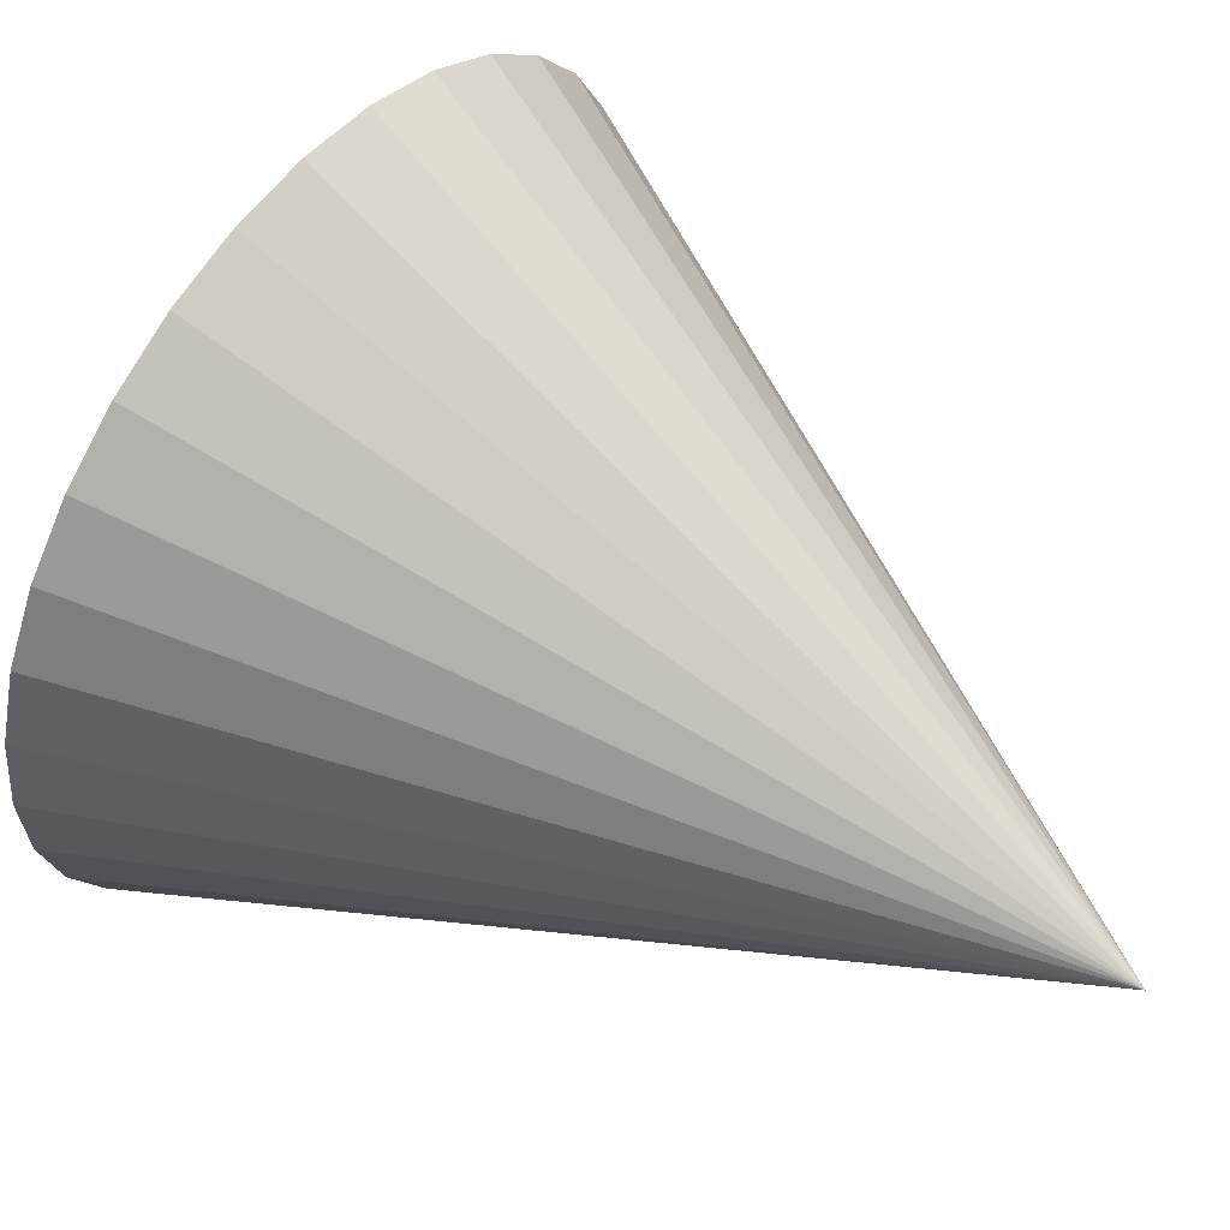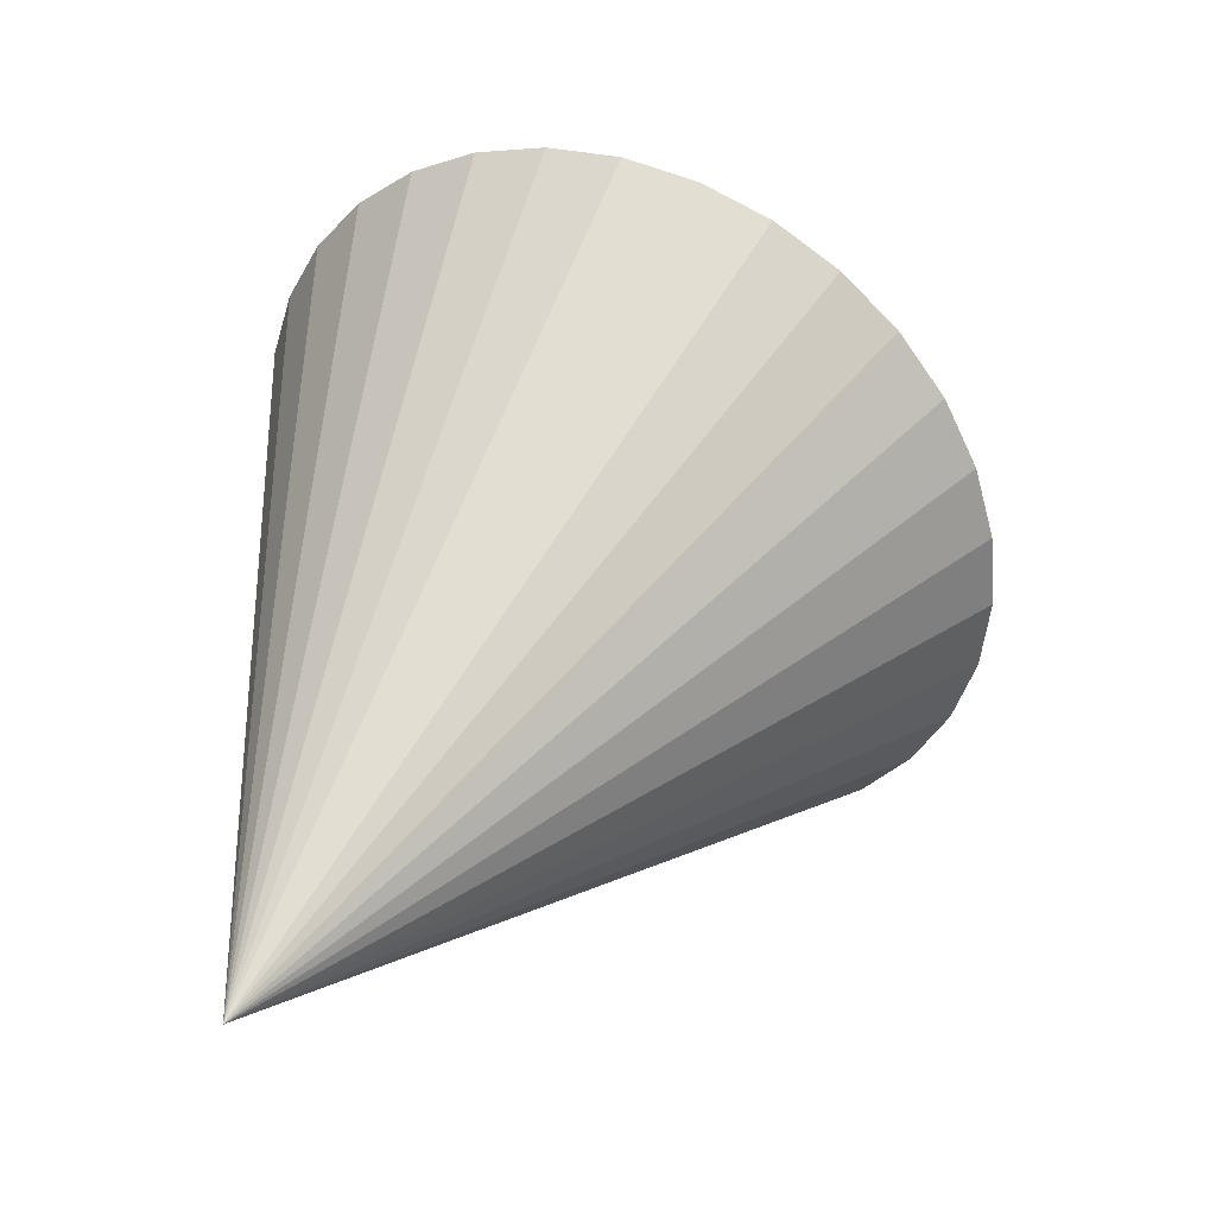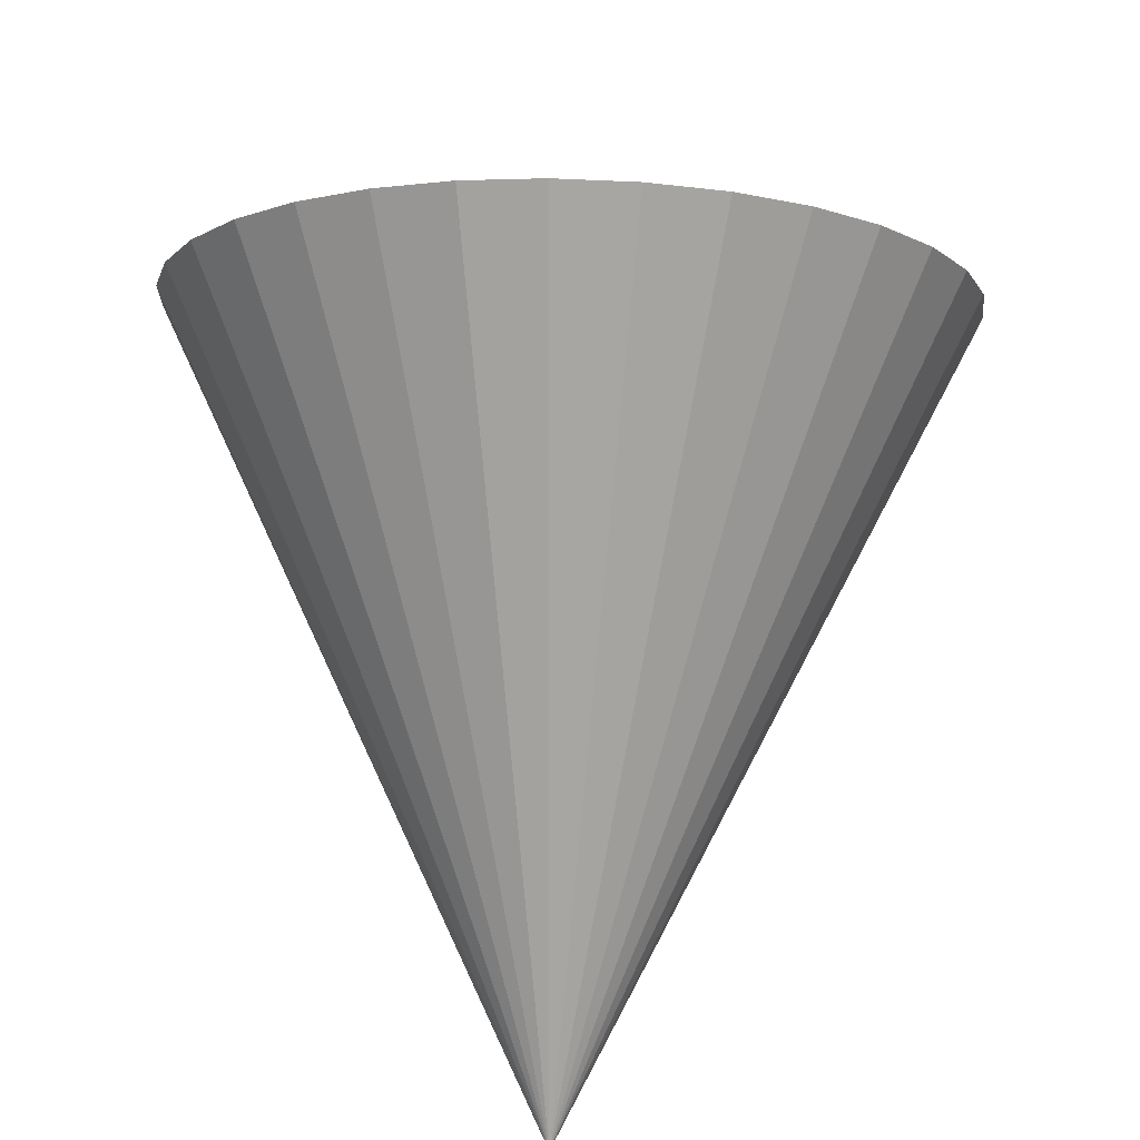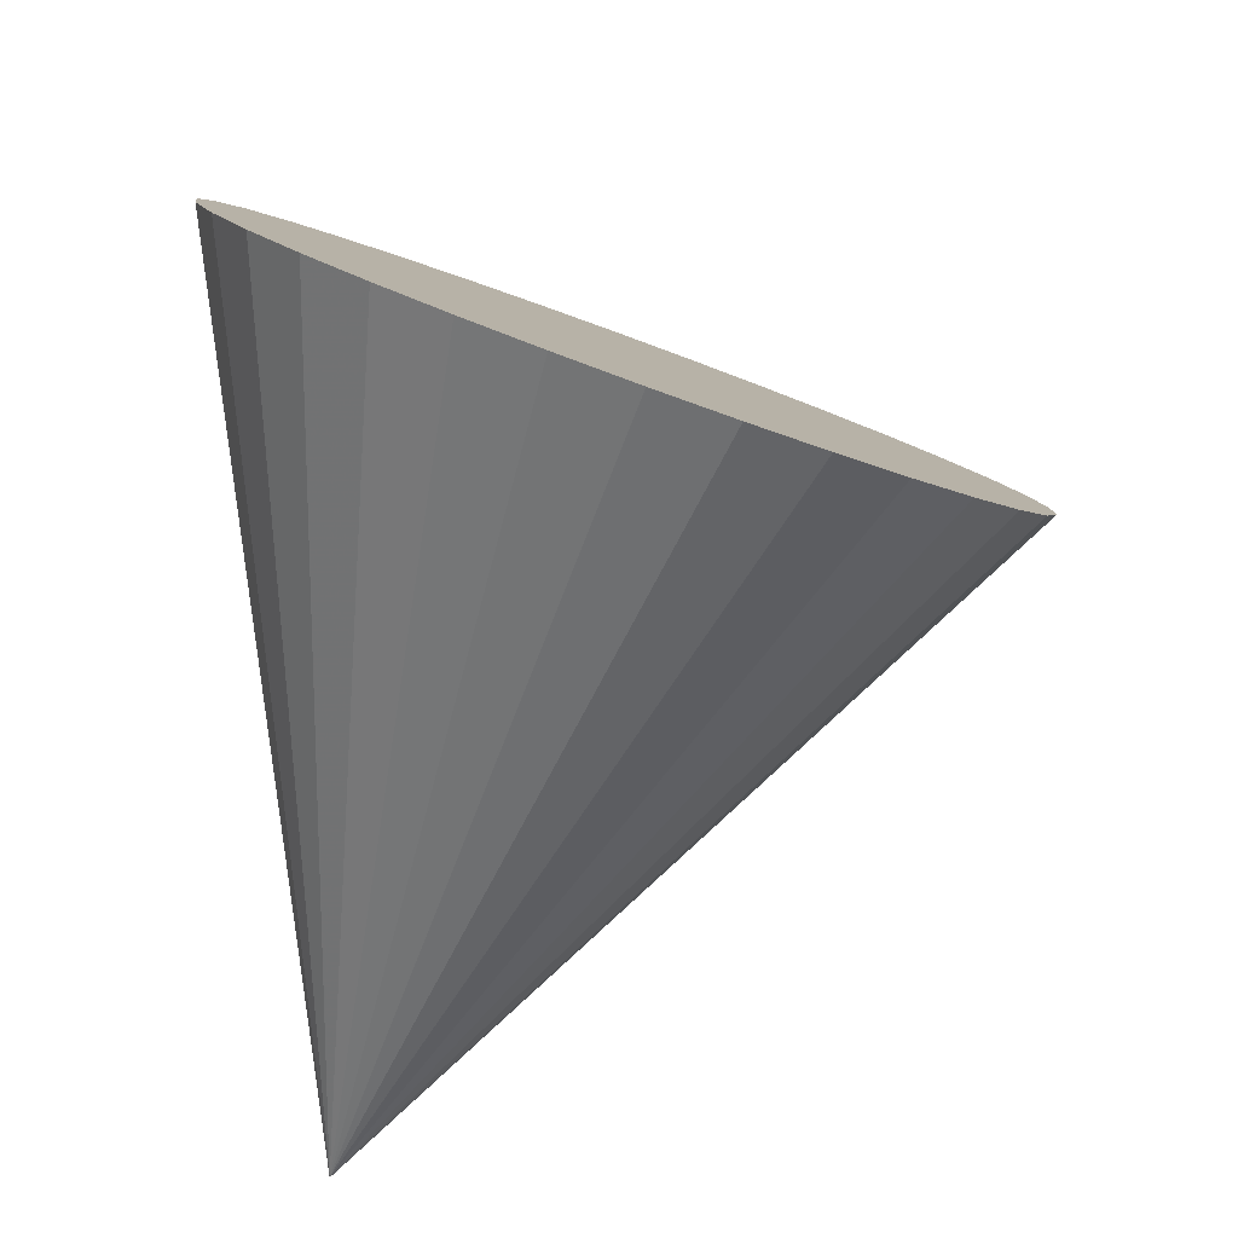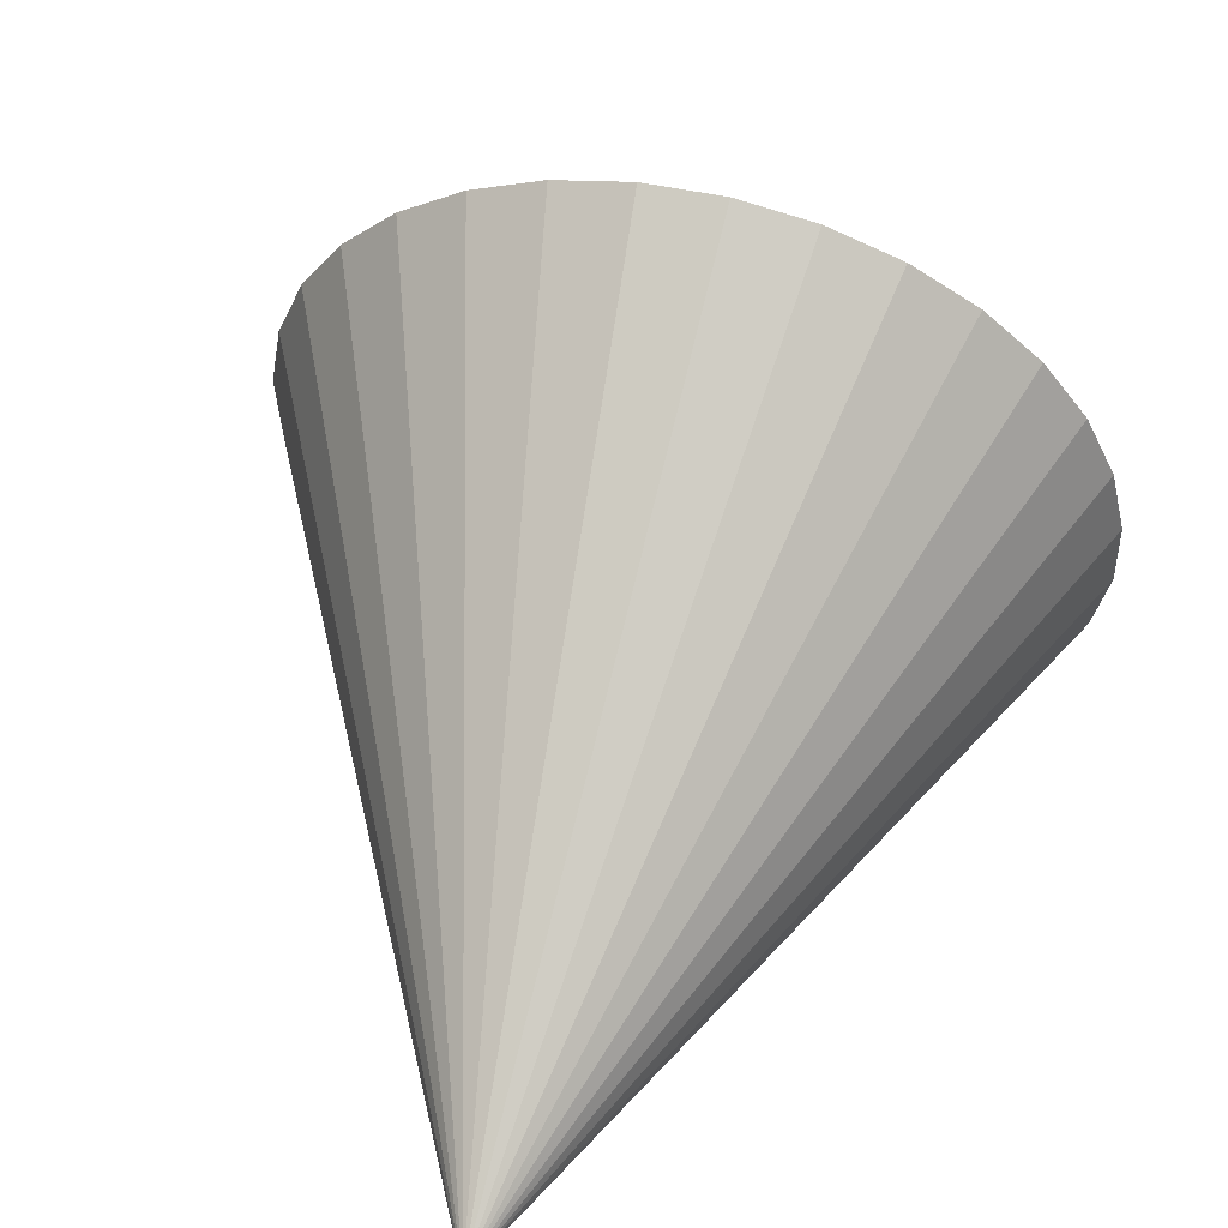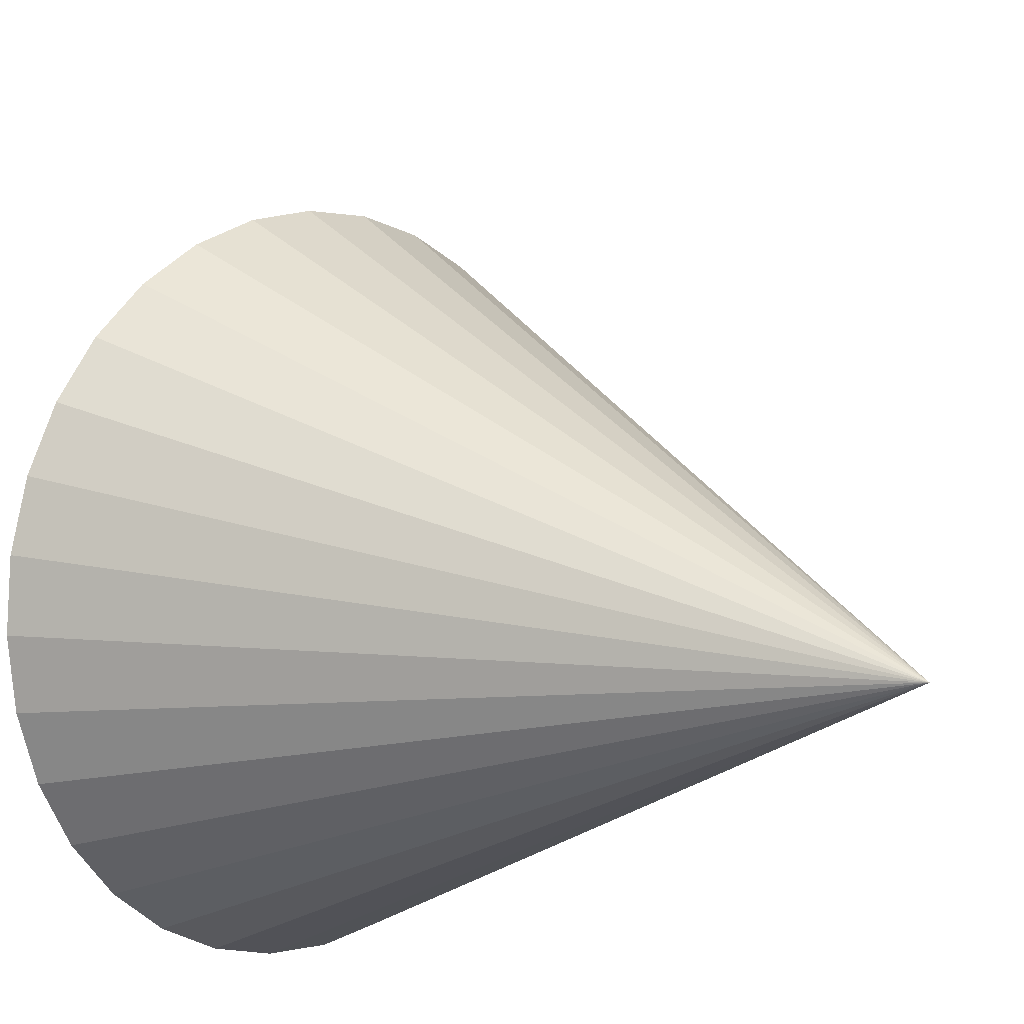
<metadata>
{"format":"obj","ext":"obj","renderer":"f3d","projection":"perspective","resolution":1024,"background":"white","views":[{"elev":-73.8,"azim":-115.4,"up":"+Z"},{"elev":-67.3,"azim":-59.9,"up":"+Y"},{"elev":17.3,"azim":-177.0,"up":"+Y"},{"elev":27.9,"azim":-133.3,"up":"+Y"},{"elev":27.4,"azim":15.5,"up":"+Z"},{"elev":-35.0,"azim":-54.0,"up":"+Z"}]}
</metadata>
<code>
v 0 0.4135 1.352
v 0.1951 0.4225 1.335
v 0.3827 0.4492 1.285
v 0.5556 0.4926 1.204
v 0.7071 0.551 1.094
v 0.8315 0.6221 0.96
v 0.9239 0.7033 0.8074
v 0.9808 0.7914 0.6417
v 1 0.8829 0.4695
v 0.9808 0.9745 0.2972
v 0.9239 1.063 0.1316
v 0.8315 1.144 -0.02107
v 0.7071 1.215 -0.1549
v 0.5556 1.273 -0.2647
v 0.3827 1.317 -0.3463
v 0.1951 1.343 -0.3965
v 0 1.352 -0.4135
v -0.1951 1.343 -0.3965
v -0.3827 1.317 -0.3463
v -0.5556 1.273 -0.2647
v -0.7071 1.215 -0.1549
v -0.8315 1.144 -0.02107
v -0.9239 1.063 0.1316
v -0.9808 0.9745 0.2972
v -1 0.8829 0.4695
v -0.9808 0.7914 0.6417
v -0.9239 0.7033 0.8074
v -0.8315 0.6221 0.96
v -0.7071 0.551 1.094
v -0.5556 0.4926 1.204
v -0.3827 0.4492 1.285
v -0.1951 0.4225 1.335
v 0 -0.8829 -0.4695
f 1 33 2
f 2 33 3
f 3 33 4
f 4 33 5
f 5 33 6
f 6 33 7
f 7 33 8
f 8 33 9
f 9 33 10
f 10 33 11
f 11 33 12
f 12 33 13
f 13 33 14
f 14 33 15
f 15 33 16
f 16 33 17
f 17 33 18
f 18 33 19
f 19 33 20
f 20 33 21
f 21 33 22
f 22 33 23
f 23 33 24
f 24 33 25
f 25 33 26
f 26 33 27
f 27 33 28
f 28 33 29
f 29 33 30
f 30 33 31
f 16 24 32
f 31 33 32
f 32 33 1
f 32 1 2
f 2 3 4
f 4 5 6
f 6 7 8
f 8 9 10
f 10 11 12
f 12 13 14
f 14 15 16
f 16 17 18
f 18 19 20
f 20 21 22
f 22 23 24
f 24 25 26
f 26 27 28
f 28 29 30
f 30 31 32
f 32 2 4
f 4 6 8
f 8 10 12
f 12 14 16
f 16 18 20
f 20 22 24
f 24 26 28
f 28 30 32
f 32 4 8
f 8 12 16
f 16 20 24
f 24 28 32
f 32 8 16

</code>
